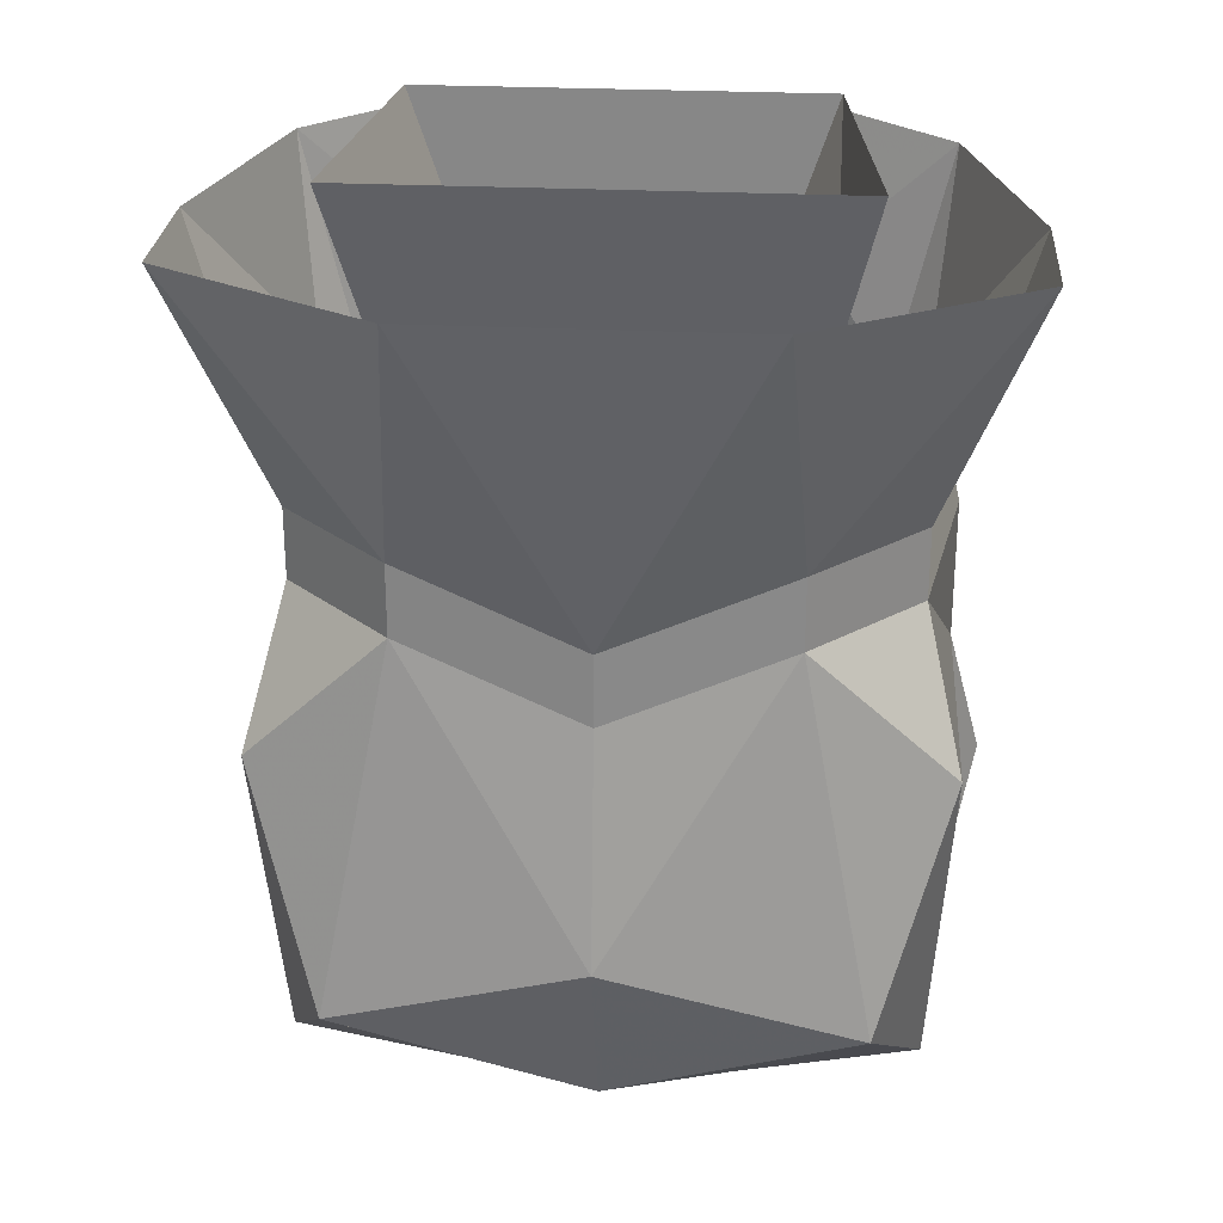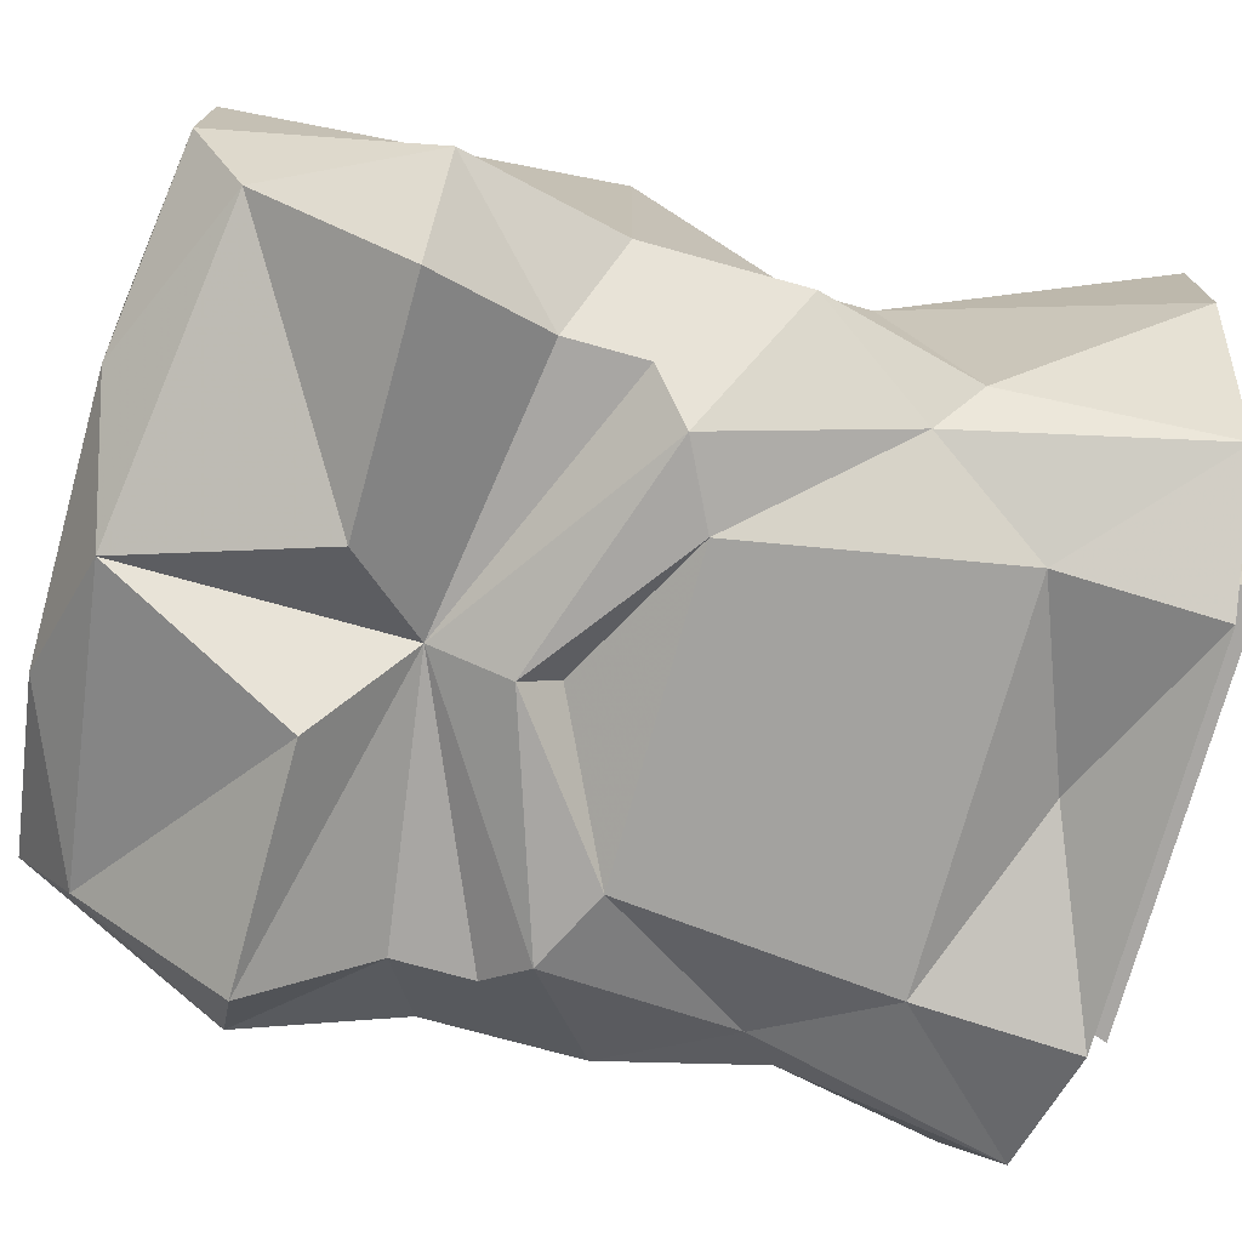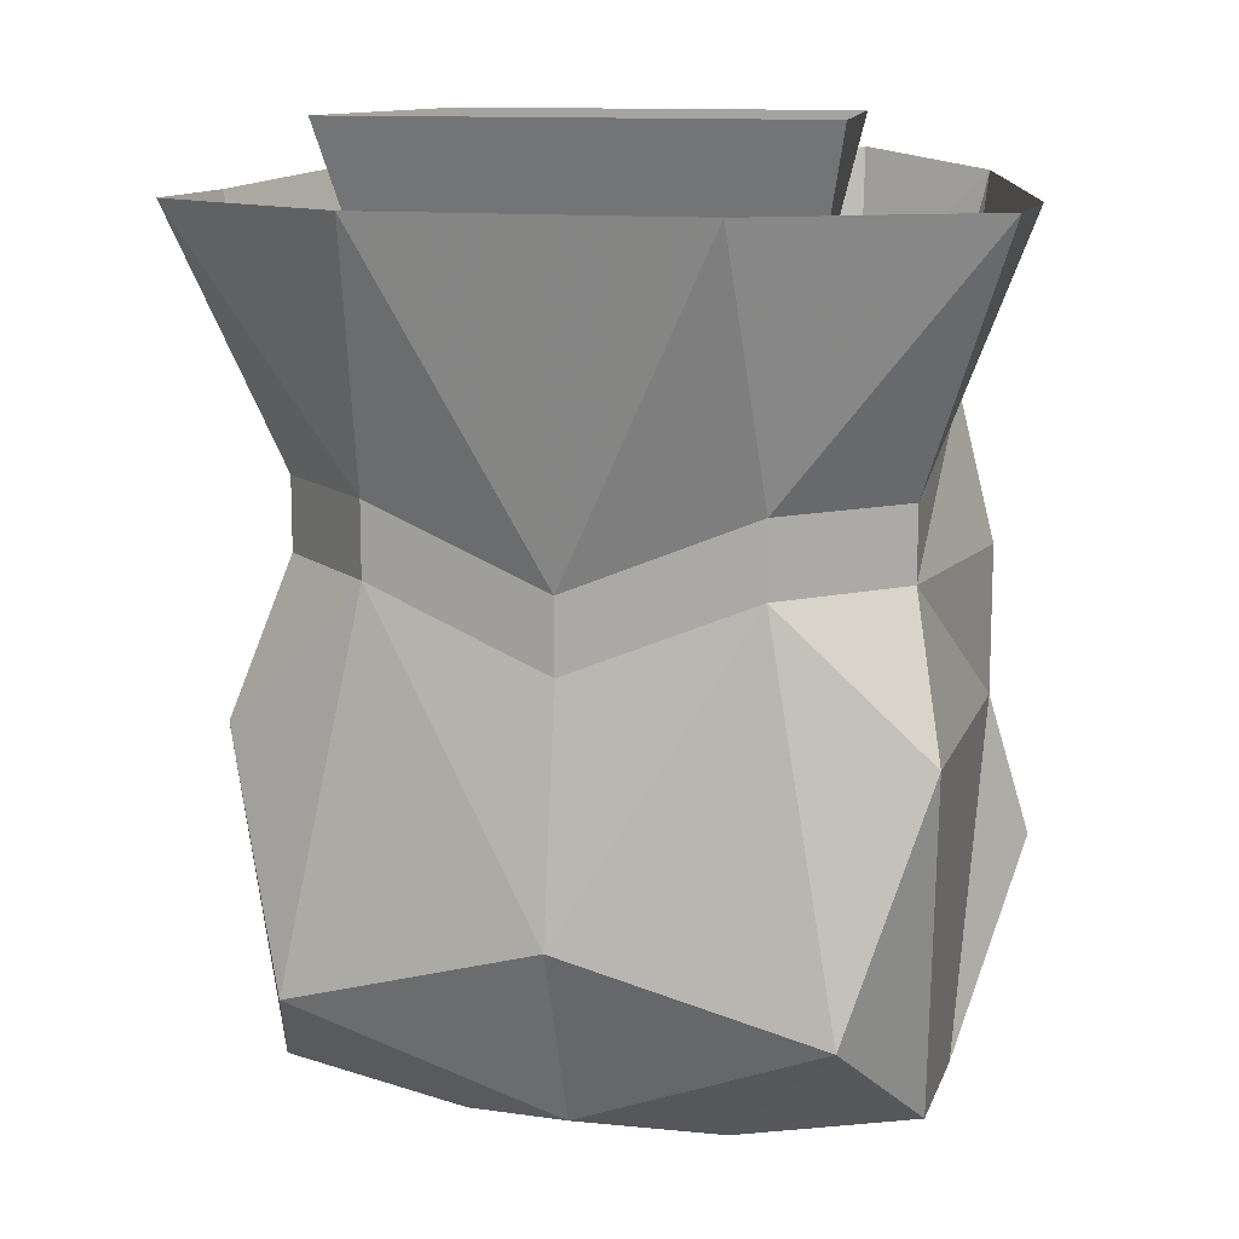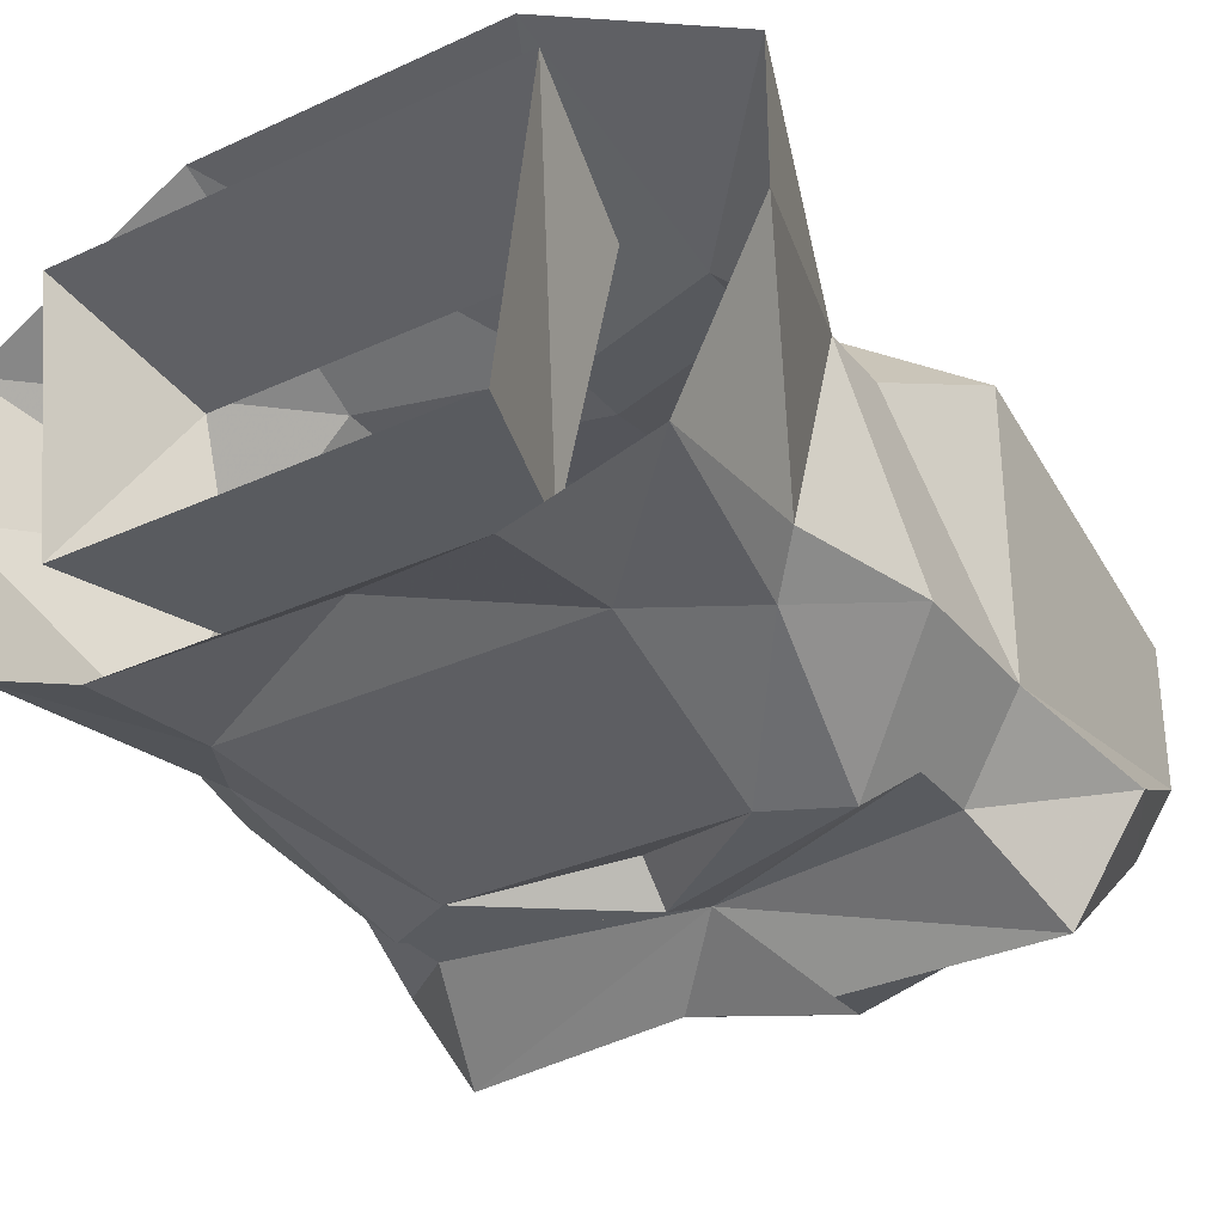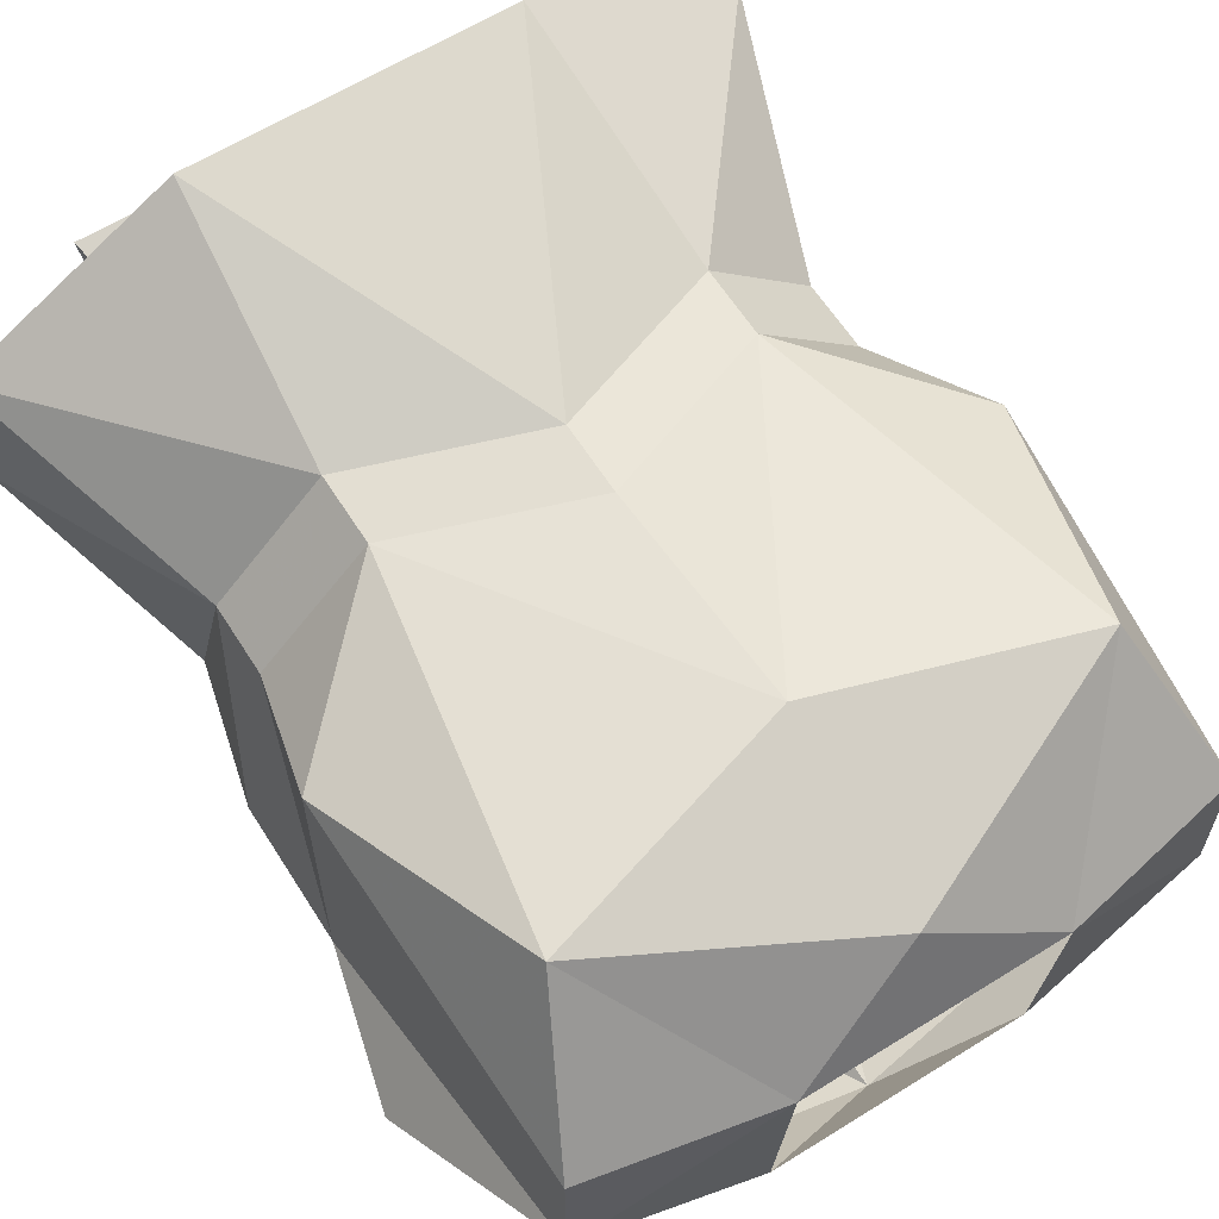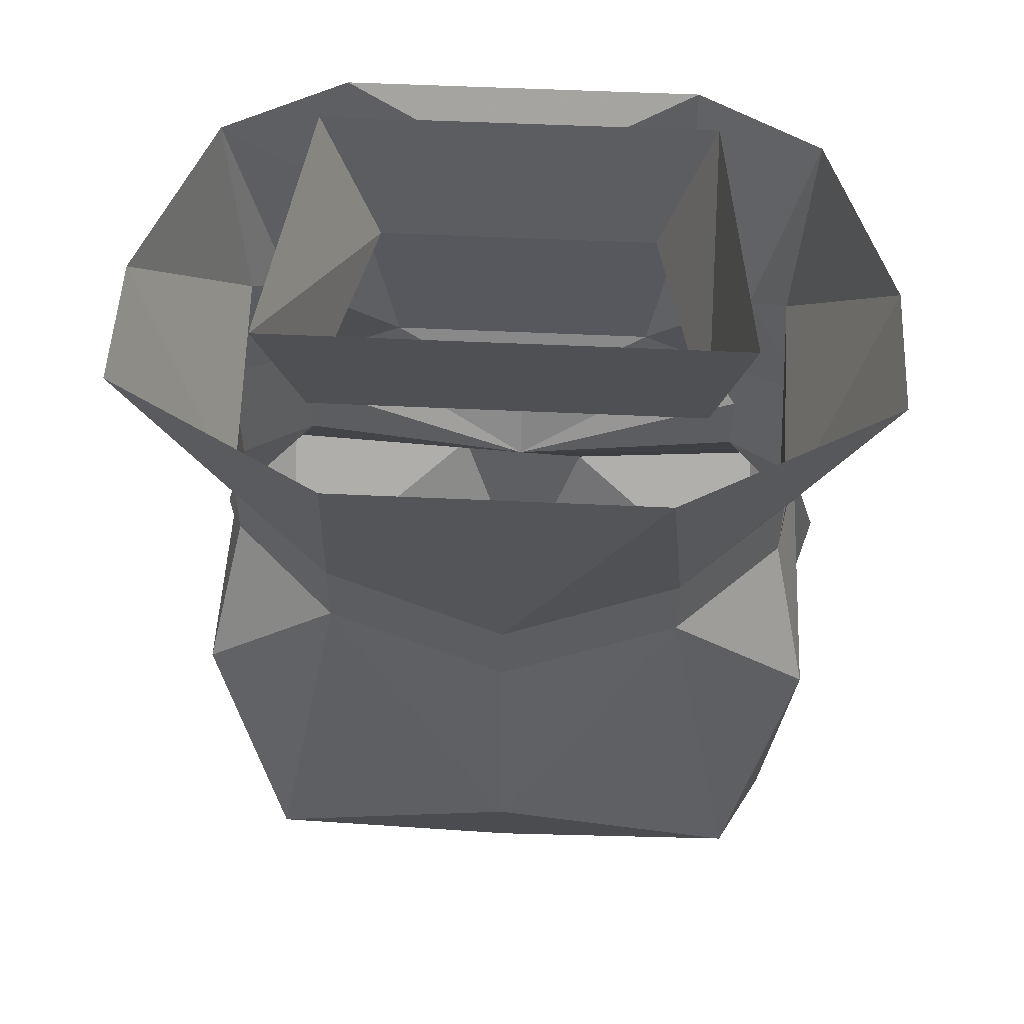
<metadata>
{"format":"obj","ext":"obj","renderer":"f3d","projection":"perspective","resolution":1024,"background":"white","views":[{"elev":26.9,"azim":4.3,"up":"+Y"},{"elev":-74.3,"azim":74.5,"up":"+Z"},{"elev":12.0,"azim":15.5,"up":"+Y"},{"elev":-32.3,"azim":-147.2,"up":"+Z"},{"elev":62.0,"azim":-32.3,"up":"+Z"},{"elev":53.0,"azim":2.9,"up":"+Y"}]}
</metadata>
<code>
o item/leather_body/male
v -10 -124 -12
v 10 -124 -12
v 8 -138 -14
v -8 -138 -14
v -14 -130 -10
v -17 -117 -10
v -10 -116 -13
v 0 -120 -10
v 10 -116 -13
v 17 -117 -10
v 14 -130 -10
v 12 -140 -14
v 0 -144 -14
v 0 -142 -12
v -12 -140 -14
v -18 -136 -8
v -16 -128 -8
v -21 -118 0
v -16 -132 4
v -21 -118 8
v -10 -132 10
v -9 -118 15
v 0 -136 11
v 9 -118 15
v 10 -132 10
v 21 -118 8
v 16 -132 4
v 21 -118 0
v 16 -128 -8
v 18 -136 -8
v 14 -142 -12
v 0 -148 -12
v -14 -142 -12
v -14 -146 -12
v -18 -144 -8
v -16 -136 4
v 11 -123 5
v 8 -123 -8
v 11 -114 -8
v 13 -114 8
v -11 -123 5
v -13 -114 8
v -8 -123 -8
v -11 -114 -8
v -16 -152 -16
v -16 -160 -9
v -20 -152 -10
v -4 -152 -16
v 0 -162 -12
v -7 -164 -8
v -17 -163 -4
v 0 -151 -12
v 4 -152 -15
v 16 -160 -9
v 7 -164 -8
v 16 -152 -16
v 14 -146 -12
v 20 -152 -10
v 17 -163 -4
v 7 -165 4
v 17 -163 4
v 14 -157 12
v 0 -163 9
v -7 -165 4
v -14 -157 12
v -17 -163 4
v 0 -140 11
v -10 -136 10
v 0 -153 13
v 10 -136 10
v 16 -136 4
v 18 -144 -8
v -18 -144 8
v 18 -144 8
f 1 2 3
f 1 3 4
f 1 4 5
f 1 5 6
f 1 6 7
f 1 7 8
f 1 8 2
f 2 8 9
f 2 9 10
f 2 10 11
f 2 11 3
f 3 11 12
f 3 12 13
f 3 13 14
f 3 14 4
f 4 14 13
f 4 13 15
f 4 15 5
f 5 15 16
f 5 16 17
f 5 17 6
f 6 17 18
f 18 17 19
f 18 19 20
f 20 19 21
f 20 21 22
f 22 21 23
f 22 23 24
f 24 23 25
f 24 25 26
f 26 25 27
f 26 27 28
f 28 27 29
f 28 29 10
f 10 29 11
f 11 29 30
f 11 30 12
f 12 30 31
f 12 31 32
f 12 32 13
f 13 32 15
f 15 32 33
f 15 33 16
f 16 33 34
f 16 34 35
f 16 35 36
f 16 36 19
f 16 19 17
f 37 38 39
f 37 39 40
f 37 40 41
f 41 40 42
f 41 42 43
f 43 42 44
f 43 44 38
f 38 44 39
f 45 46 47
f 45 47 34
f 45 34 32
f 45 32 48
f 45 48 46
f 46 48 49
f 46 49 50
f 46 50 51
f 46 51 47
f 47 51 35
f 47 35 34
f 32 52 48
f 48 52 49
f 49 52 53
f 49 53 54
f 49 54 55
f 49 55 50
f 56 54 53
f 56 53 32
f 56 32 57
f 56 57 58
f 56 58 54
f 54 58 59
f 54 59 55
f 55 59 60
f 60 59 61
f 60 61 62
f 60 62 63
f 60 63 64
f 64 63 65
f 64 65 66
f 64 66 51
f 64 51 50
f 53 52 32
f 7 9 8
f 67 23 21
f 67 21 68
f 67 68 69
f 67 69 70
f 67 70 23
f 23 70 25
f 25 70 71
f 25 71 27
f 27 71 29
f 29 71 30
f 30 71 72
f 30 72 57
f 30 57 31
f 31 57 32
f 19 36 68
f 19 68 21
f 51 66 73
f 51 73 35
f 35 73 36
f 36 73 68
f 68 73 65
f 68 65 69
f 69 65 63
f 69 63 62
f 69 62 70
f 70 62 74
f 70 74 71
f 71 74 72
f 72 74 61
f 72 61 59
f 72 59 58
f 72 58 57
f 32 34 33
f 73 66 65
f 62 61 74

</code>
